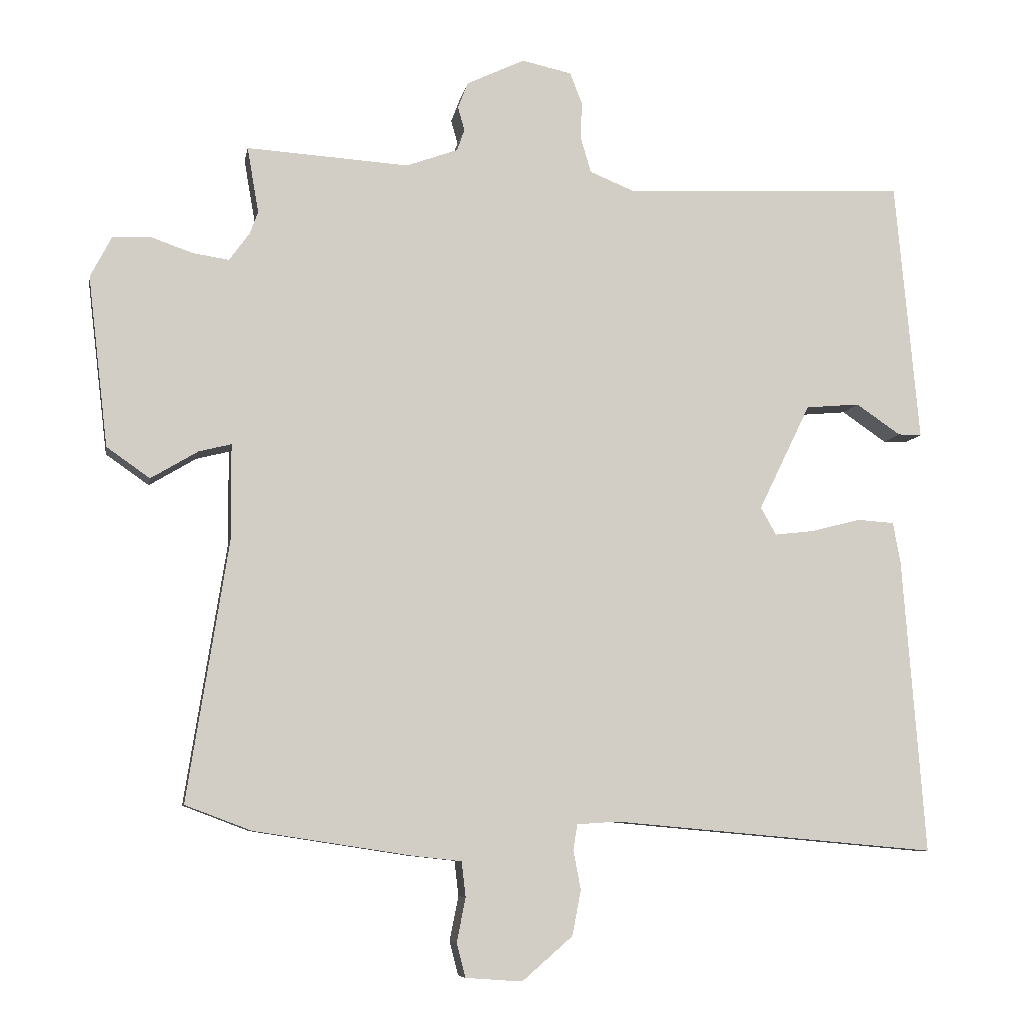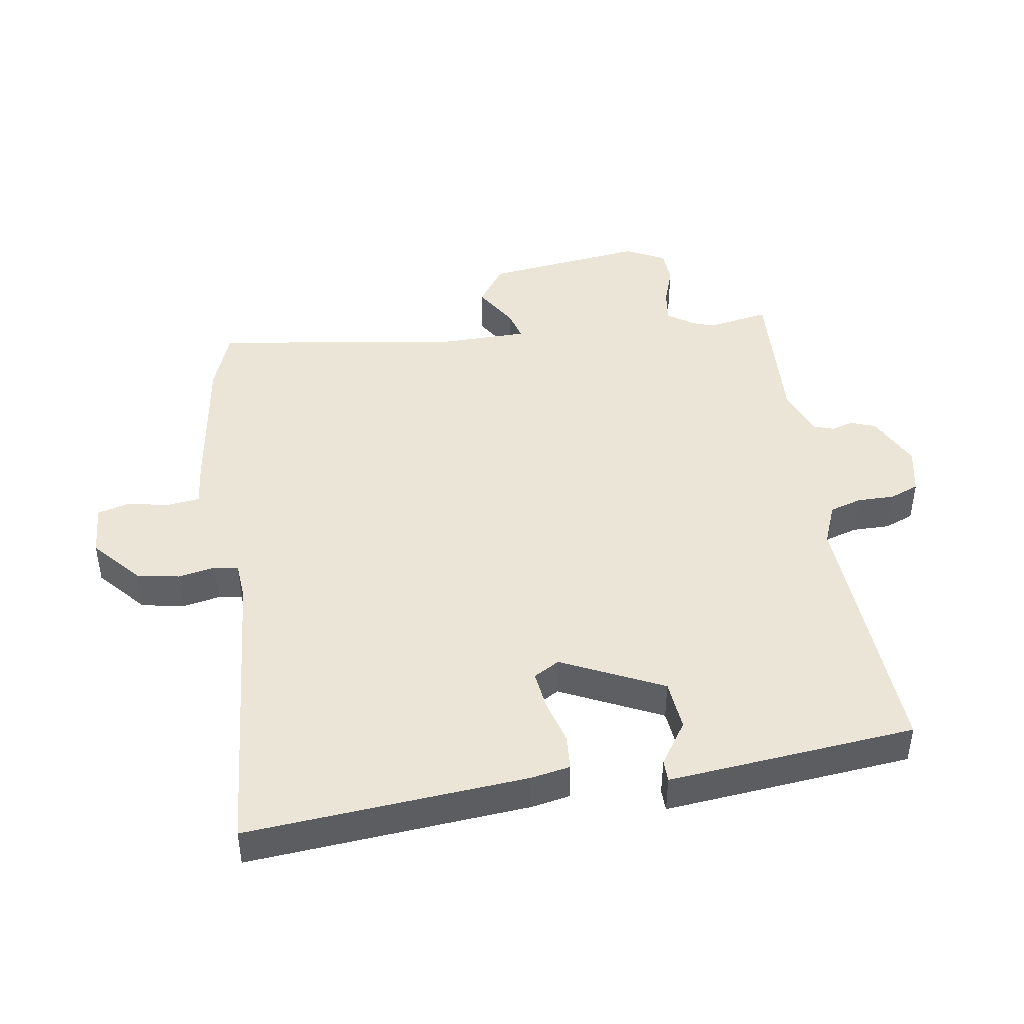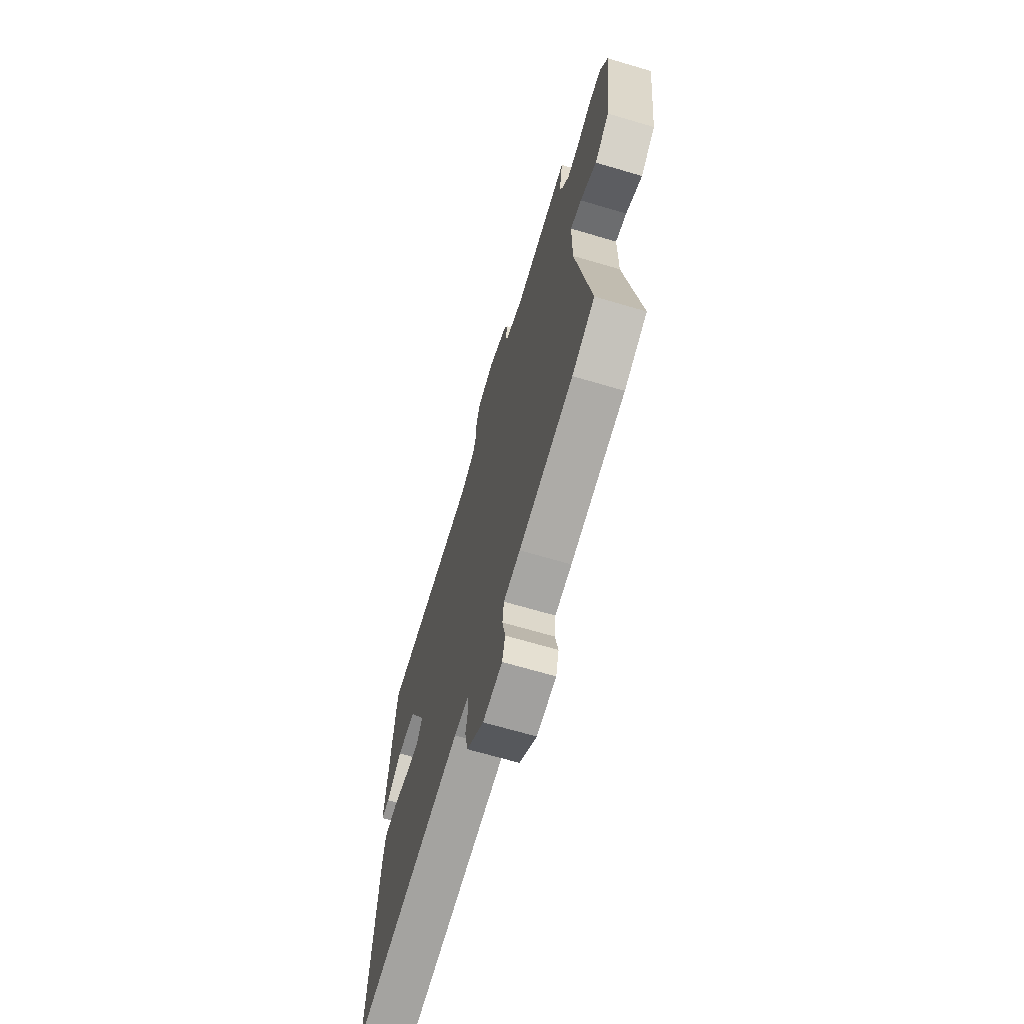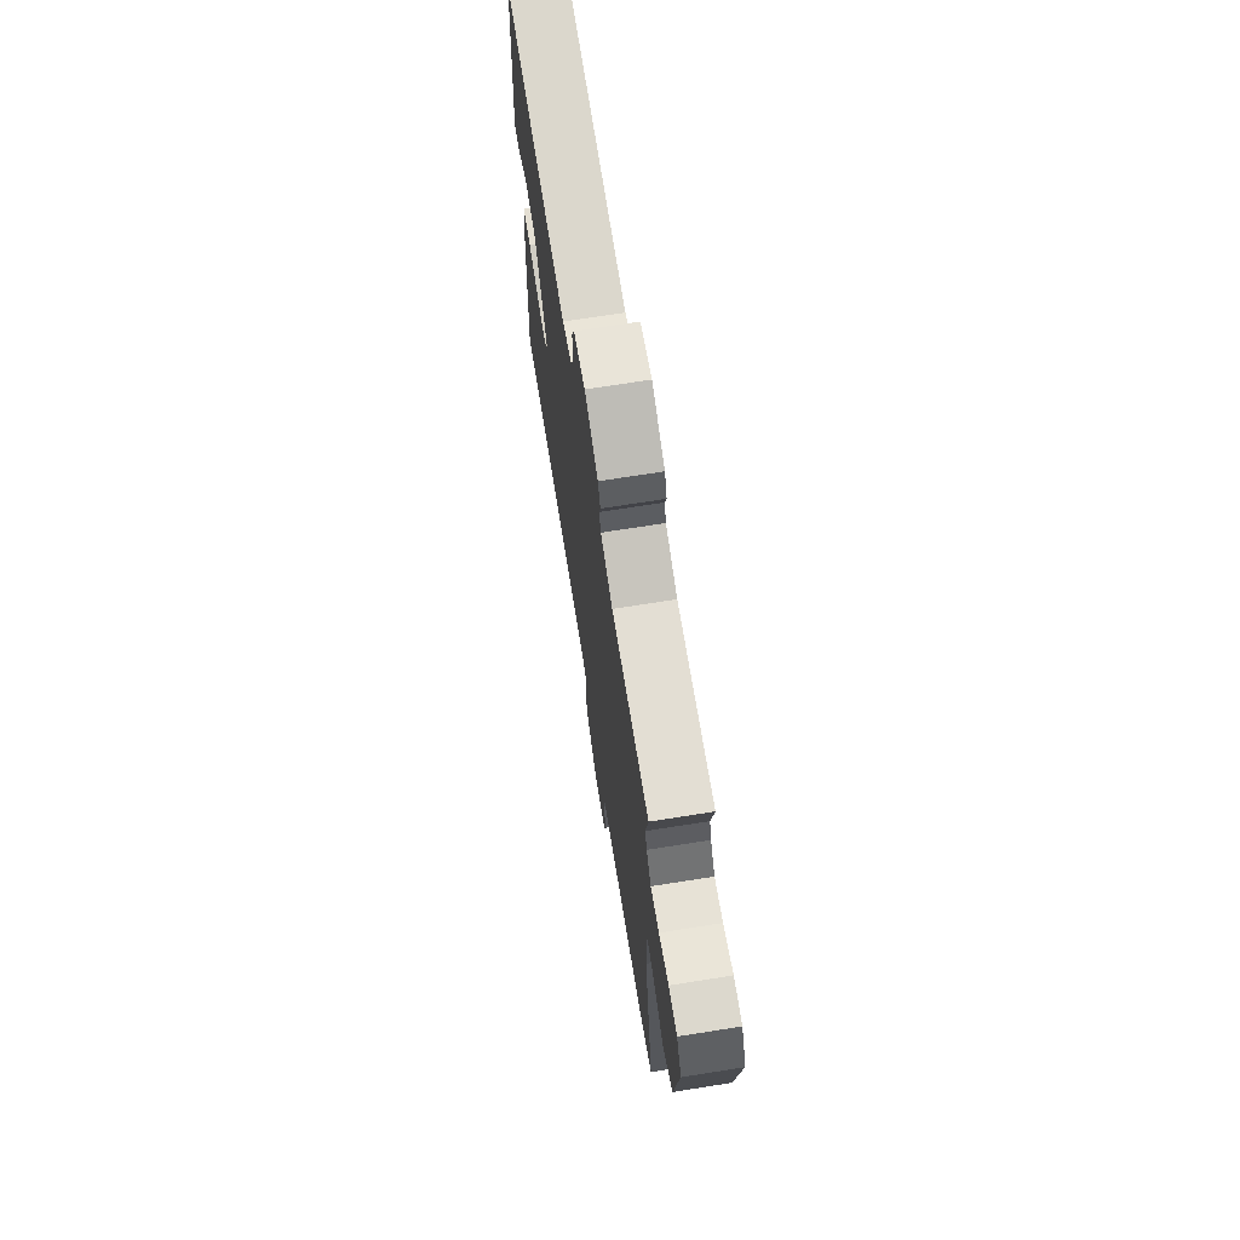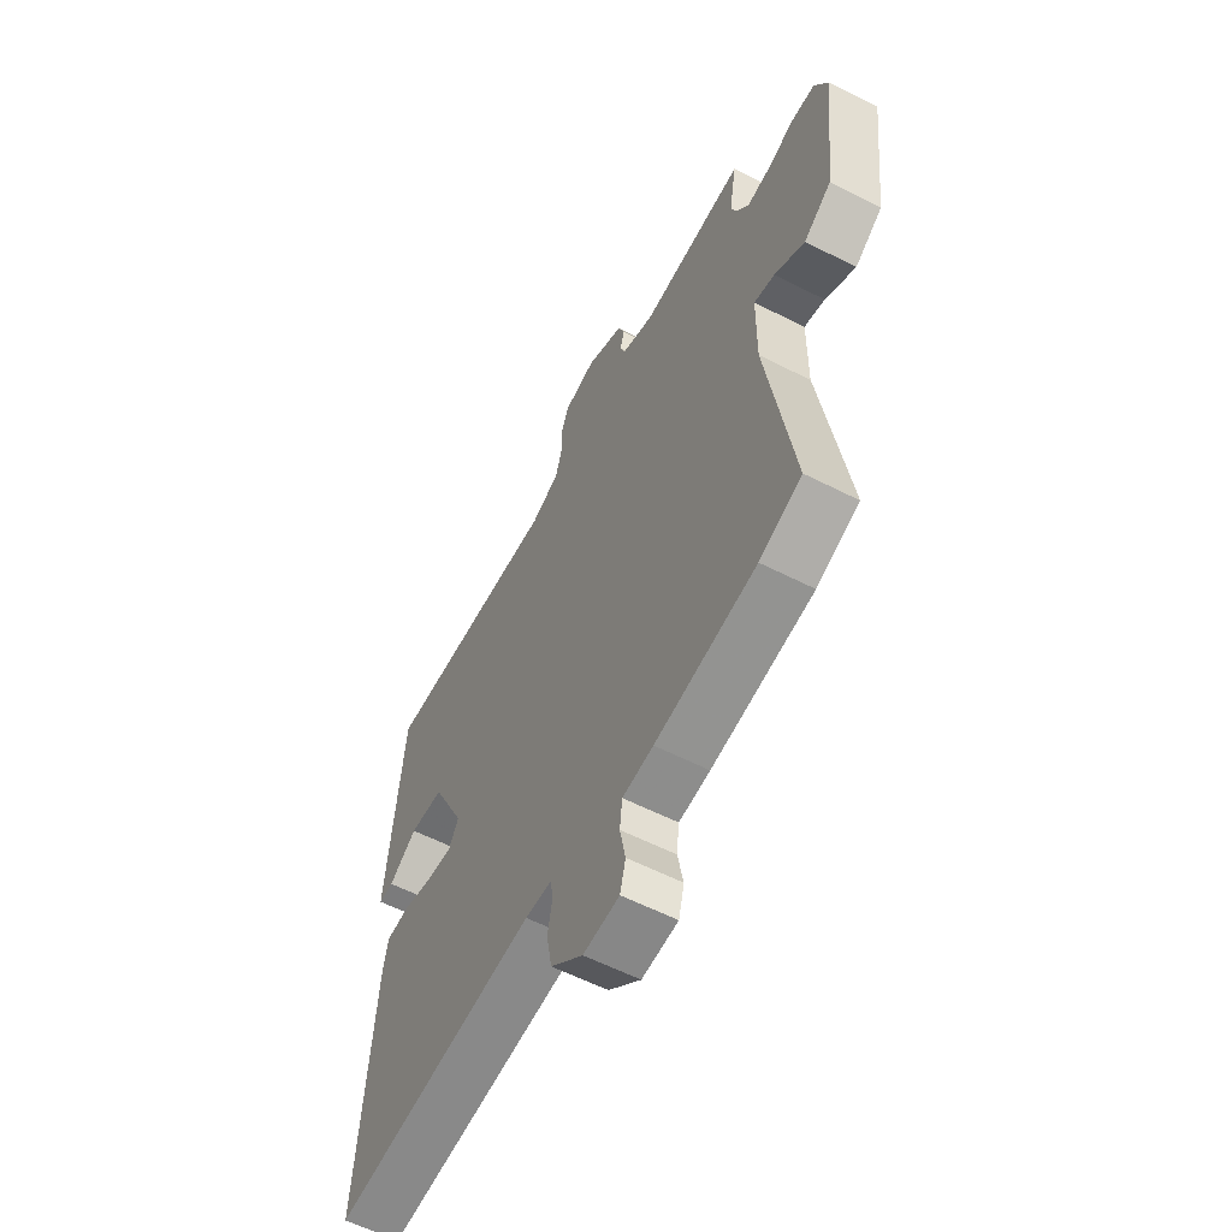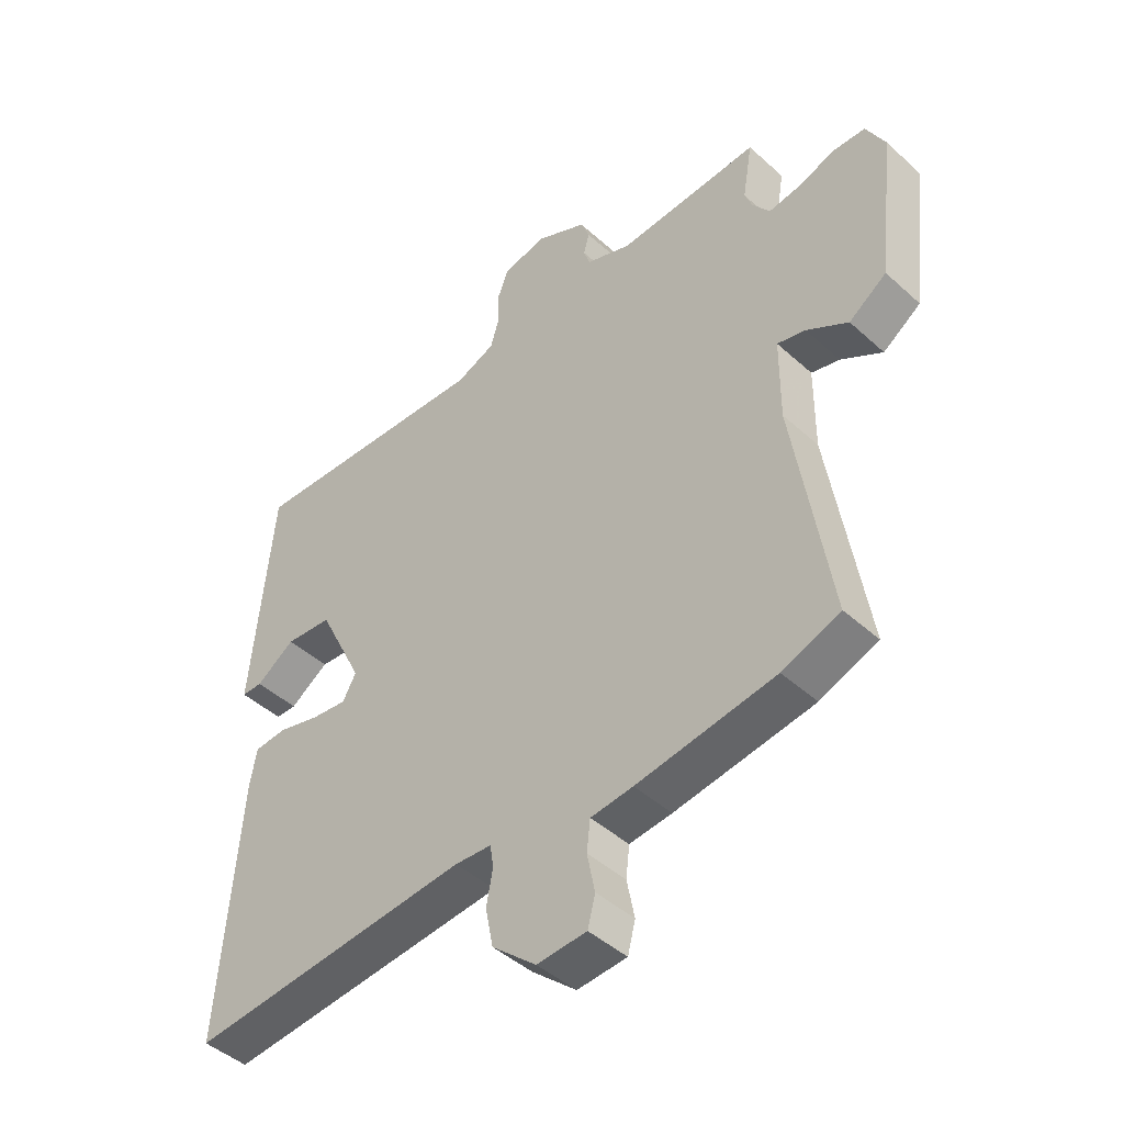
<metadata>
{"format":"obj","ext":"obj","renderer":"f3d","projection":"perspective","resolution":1024,"background":"white","views":[{"elev":-7.8,"azim":170.0,"up":"+Z"},{"elev":44.1,"azim":-99.3,"up":"+Y"},{"elev":-67.8,"azim":73.5,"up":"+Z"},{"elev":70.6,"azim":81.0,"up":"+Z"},{"elev":-58.5,"azim":62.2,"up":"+Z"},{"elev":-45.1,"azim":43.8,"up":"+Z"}]}
</metadata>
<code>
v 0.579 0.07 -0.47
v 0.481 0.07 -0.507
v 0.246 0.07 -0.543
v 0.174 0.07 -0.551
v 0.168 0.07 -0.603
v 0.181 0.07 -0.669
v 0.168 0.07 -0.719
v 0.084 0.07 -0.725
v 0.009 0.07 -0.66
v -0.004 0.07 -0.593
v 0.007 0.07 -0.535
v 0.001 0.07 -0.497
v -0.061 0.07 -0.493
v -0.541 0.07 -0.536
v -0.508 0.07 -0.097
v -0.497 0.07 -0.036
v -0.442 0.07 -0.032
v -0.37 0.07 -0.051
v -0.31 0.07 -0.058
v -0.287 0.07 -0.017
v -0.364 0.07 0.141
v -0.444 0.07 0.148
v -0.51 0.07 0.103
v -0.545 0.07 0.103
v -0.532 0.07 0.248
v -0.51 0.07 0.491
v -0.09 0.07 0.471
v -0.024 0.07 0.498
v -0.009 0.07 0.549
v -0.01 0.07 0.607
v 0.008 0.07 0.653
v 0.082 0.07 0.669
v 0.168 0.07 0.628
v 0.183 0.07 0.589
v 0.173 0.07 0.554
v 0.184 0.07 0.522
v 0.261 0.07 0.494
v 0.502 0.07 0.509
v 0.485 0.07 0.411
v 0.497 0.07 0.378
v 0.527 0.07 0.336
v 0.581 0.07 0.344
v 0.644 0.07 0.366
v 0.699 0.07 0.364
v 0.731 0.07 0.302
v 0.701 0.07 0.049
v 0.637 0.07 0.004
v 0.567 0.07 0.046
v 0.519 0.07 0.058
v 0.518 0.07 -0.083
v 0.579 0 -0.47
v 0.481 0 -0.507
v 0.246 0 -0.543
v 0.174 0 -0.551
v 0.168 0 -0.603
v 0.181 0 -0.669
v 0.168 0 -0.719
v 0.084 0 -0.725
v 0.009 0 -0.66
v -0.004 0 -0.593
v 0.007 0 -0.535
v 0.001 0 -0.497
v -0.061 0 -0.493
v -0.541 0 -0.536
v -0.508 0 -0.097
v -0.497 0 -0.036
v -0.442 0 -0.032
v -0.37 0 -0.051
v -0.31 0 -0.058
v -0.287 0 -0.017
v -0.364 0 0.141
v -0.444 0 0.148
v -0.51 0 0.103
v -0.545 0 0.103
v -0.532 0 0.248
v -0.51 0 0.491
v -0.09 0 0.471
v -0.024 0 0.498
v -0.009 0 0.549
v -0.01 0 0.607
v 0.008 0 0.653
v 0.082 0 0.669
v 0.168 0 0.628
v 0.183 0 0.589
v 0.173 0 0.554
v 0.184 0 0.522
v 0.261 0 0.494
v 0.502 0 0.509
v 0.485 0 0.411
v 0.497 0 0.378
v 0.527 0 0.336
v 0.581 0 0.344
v 0.644 0 0.366
v 0.699 0 0.364
v 0.731 0 0.302
v 0.701 0 0.049
v 0.637 0 0.004
v 0.567 0 0.046
v 0.519 0 0.058
v 0.518 0 -0.083
f 46 47 48
f 45 46 48
f 44 45 48
f 43 44 48
f 42 43 48
f 41 42 48 49
f 40 41 49
f 39 40 49 50
f 37 38 39
f 36 37 39 50
f 33 34 35
f 32 33 35
f 31 32 35
f 30 31 35
f 29 30 35
f 28 29 35 36
f 2 3 4
f 1 2 4
f 50 1 4
f 36 50 4
f 28 36 4
f 27 28 4
f 25 26 27
f 24 25 27
f 23 24 27
f 22 23 27
f 16 17 18
f 15 16 18
f 14 15 18
f 13 14 18
f 12 13 18 19
f 9 10 11
f 8 9 11
f 7 8 11
f 6 7 11
f 5 6 11
f 5 11 12
f 12 19 20
f 5 12 20
f 4 5 20
f 21 22 27
f 4 20 21 27
f 98 97 96
f 98 96 95
f 98 95 94
f 98 94 93
f 98 93 92
f 99 98 92 91
f 99 91 90
f 100 99 90 89
f 89 88 87
f 100 89 87 86
f 85 84 83
f 85 83 82
f 85 82 81
f 85 81 80
f 85 80 79
f 86 85 79 78
f 54 53 52
f 54 52 51
f 54 51 100
f 54 100 86
f 54 86 78
f 54 78 77
f 77 76 75
f 77 75 74
f 77 74 73
f 77 73 72
f 68 67 66
f 68 66 65
f 68 65 64
f 68 64 63
f 69 68 63 62
f 61 60 59
f 61 59 58
f 61 58 57
f 61 57 56
f 61 56 55
f 62 61 55
f 70 69 62
f 70 62 55
f 70 55 54
f 77 72 71
f 77 71 70 54
f 1 51 52 2
f 2 52 53 3
f 3 53 54 4
f 4 54 55 5
f 5 55 56 6
f 6 56 57 7
f 7 57 58 8
f 8 58 59 9
f 9 59 60 10
f 10 60 61 11
f 11 61 62 12
f 12 62 63 13
f 13 63 64 14
f 14 64 65 15
f 15 65 66 16
f 16 66 67 17
f 17 67 68 18
f 18 68 69 19
f 19 69 70 20
f 20 70 71 21
f 21 71 72 22
f 22 72 73 23
f 23 73 74 24
f 24 74 75 25
f 25 75 76 26
f 26 76 77 27
f 27 77 78 28
f 28 78 79 29
f 29 79 80 30
f 30 80 81 31
f 31 81 82 32
f 32 82 83 33
f 33 83 84 34
f 34 84 85 35
f 35 85 86 36
f 36 86 87 37
f 37 87 88 38
f 38 88 89 39
f 39 89 90 40
f 40 90 91 41
f 41 91 92 42
f 42 92 93 43
f 43 93 94 44
f 44 94 95 45
f 45 95 96 46
f 46 96 97 47
f 47 97 98 48
f 48 98 99 49
f 49 99 100 50
f 50 100 51 1

</code>
